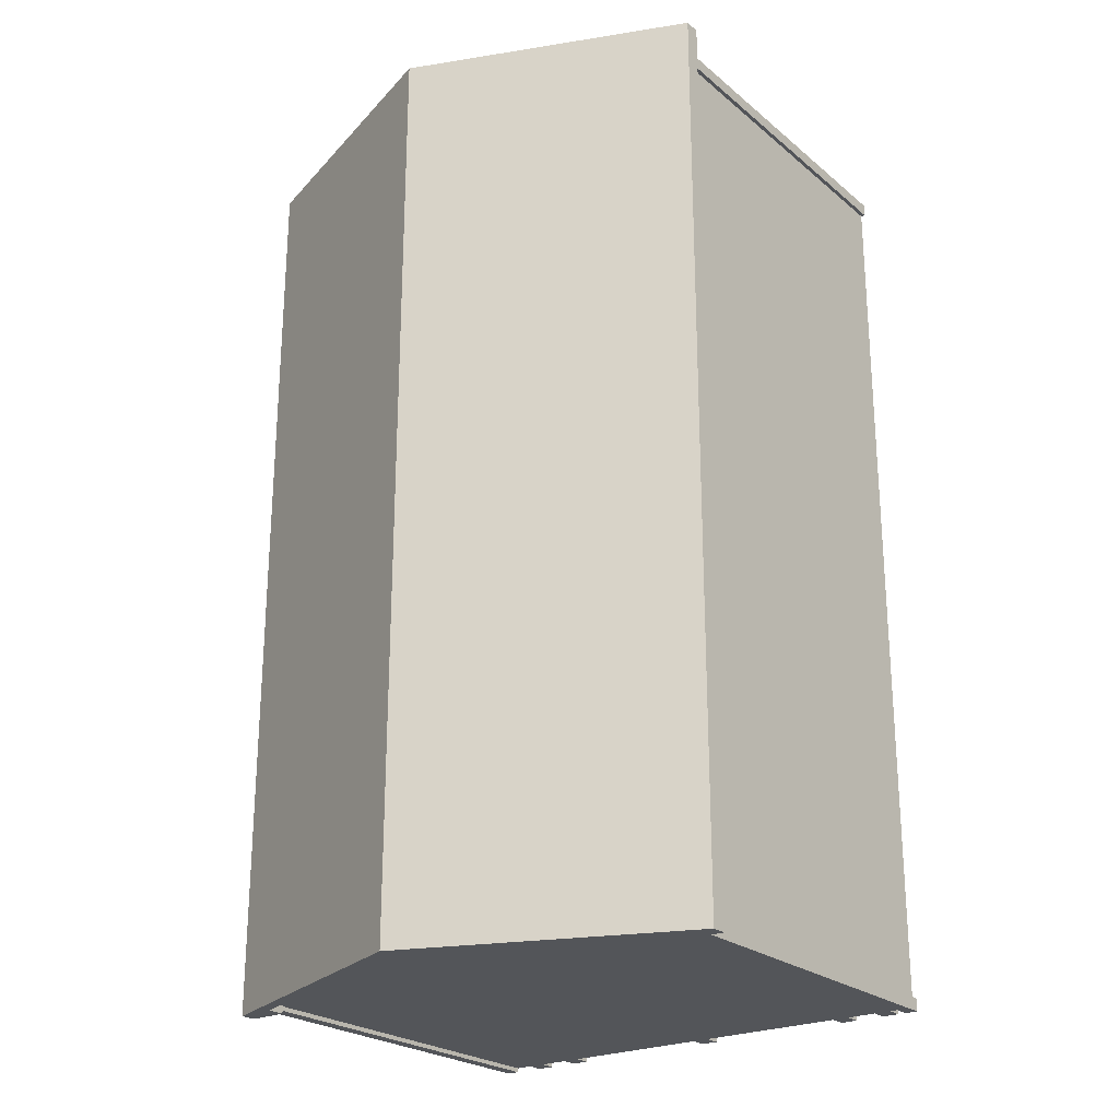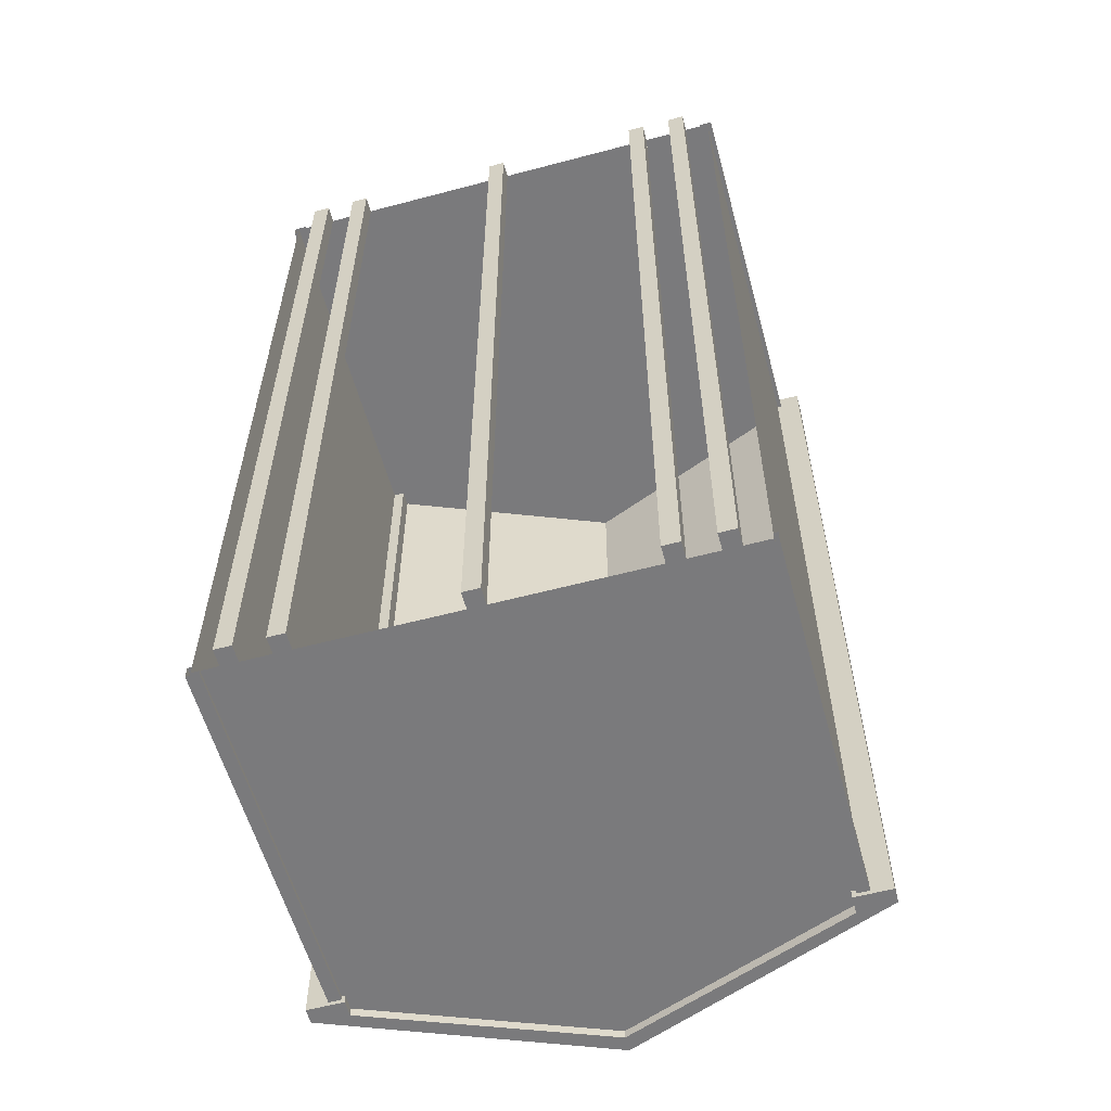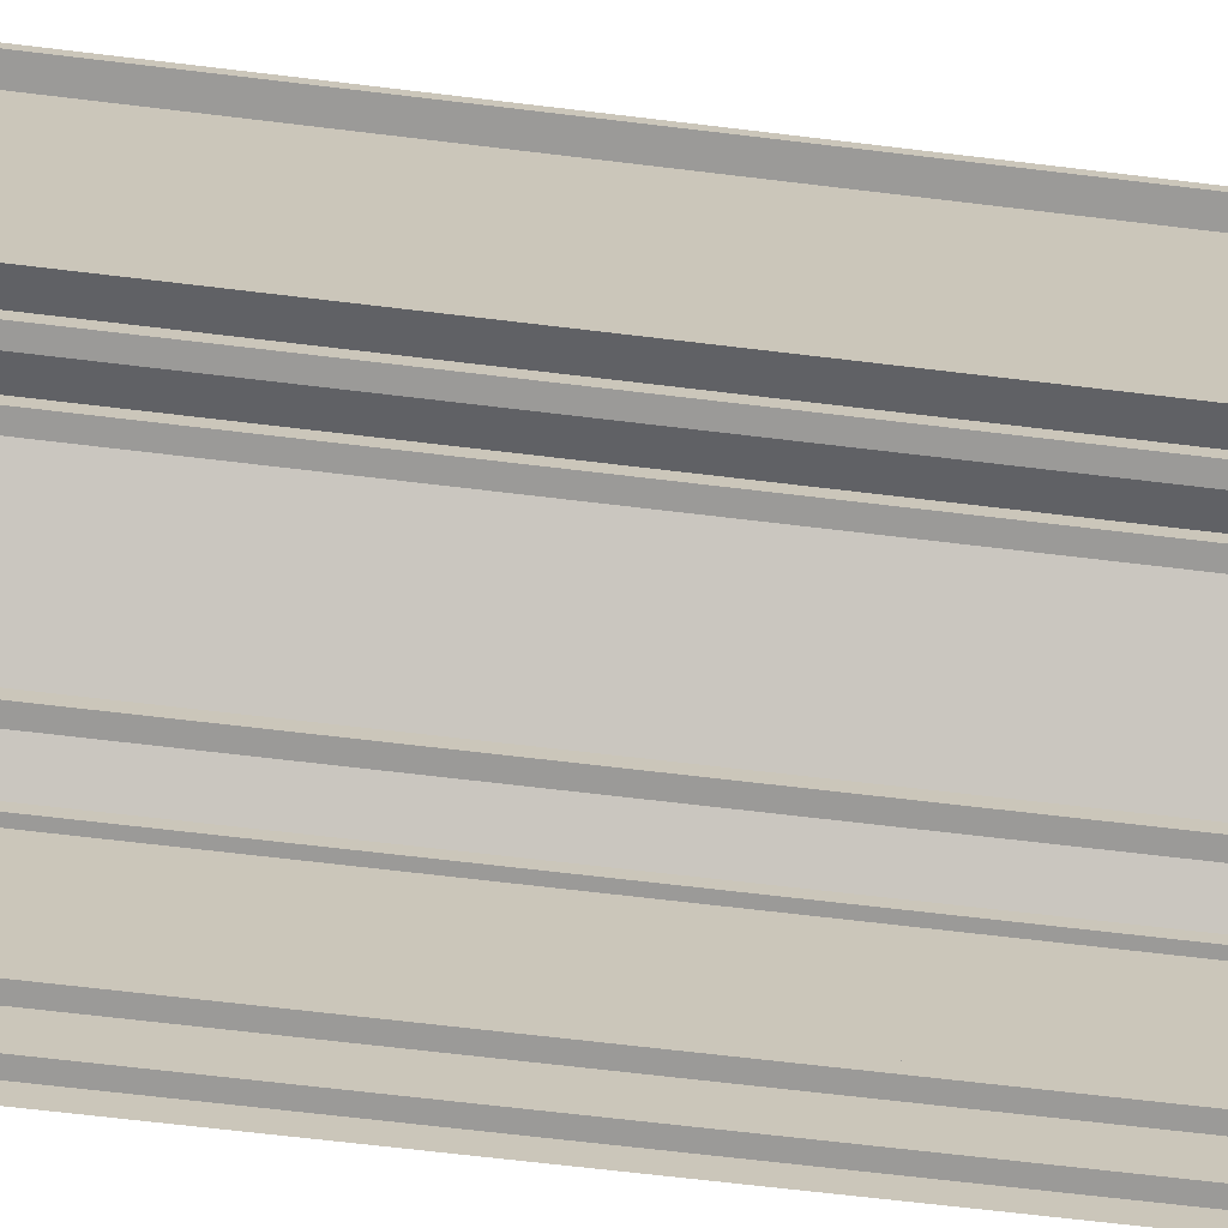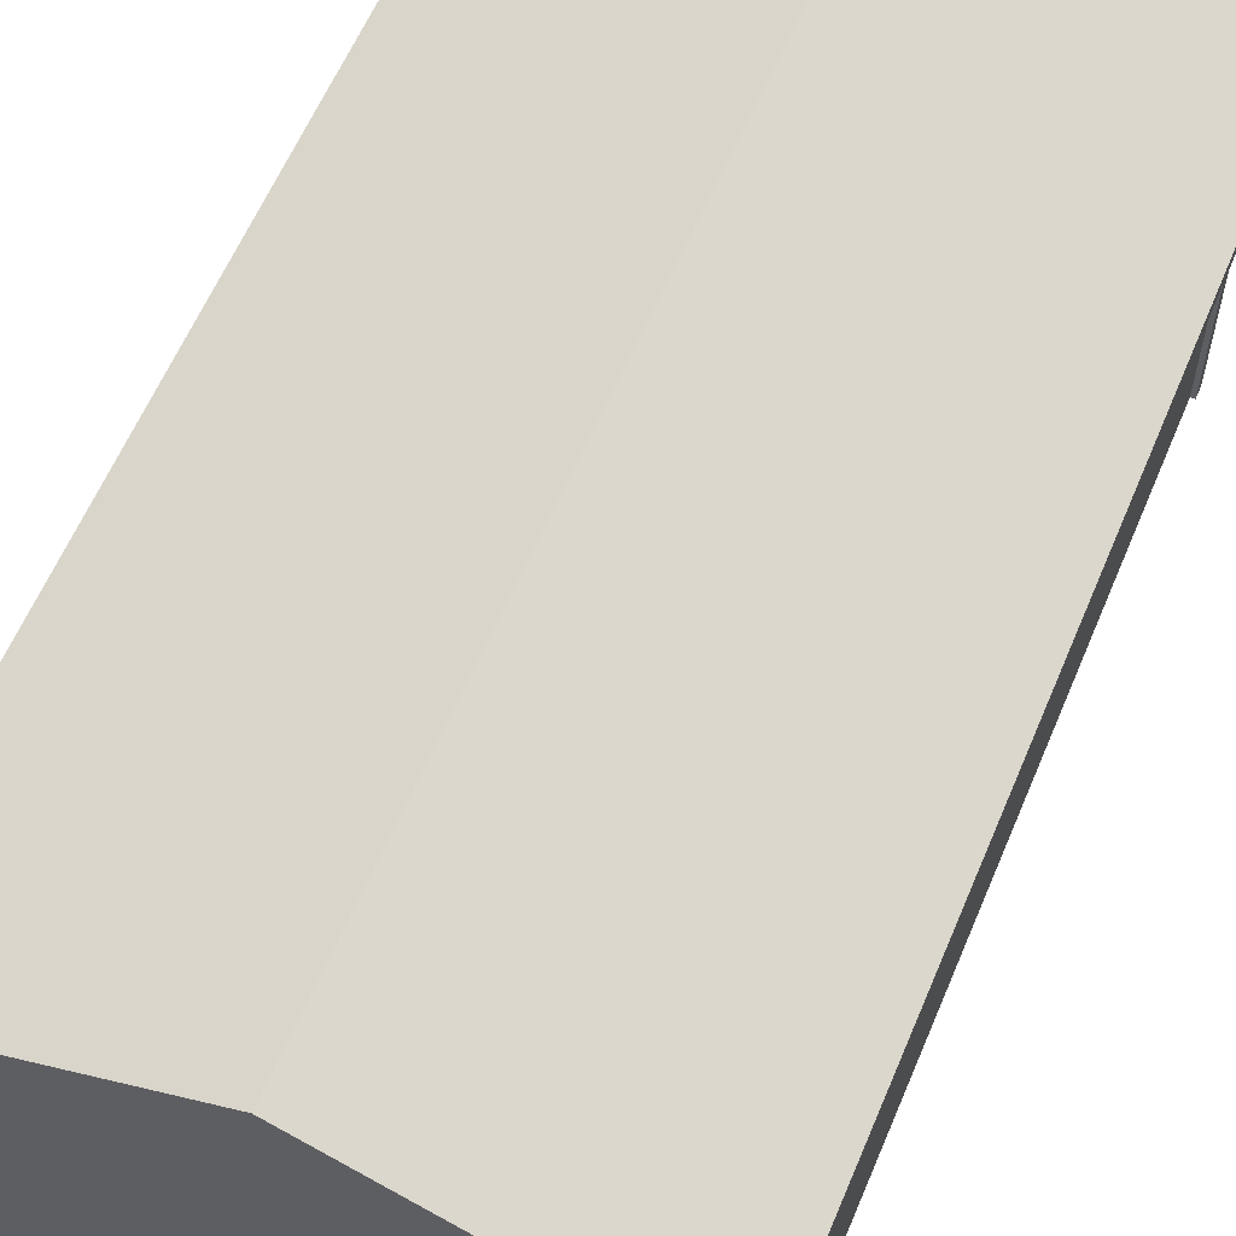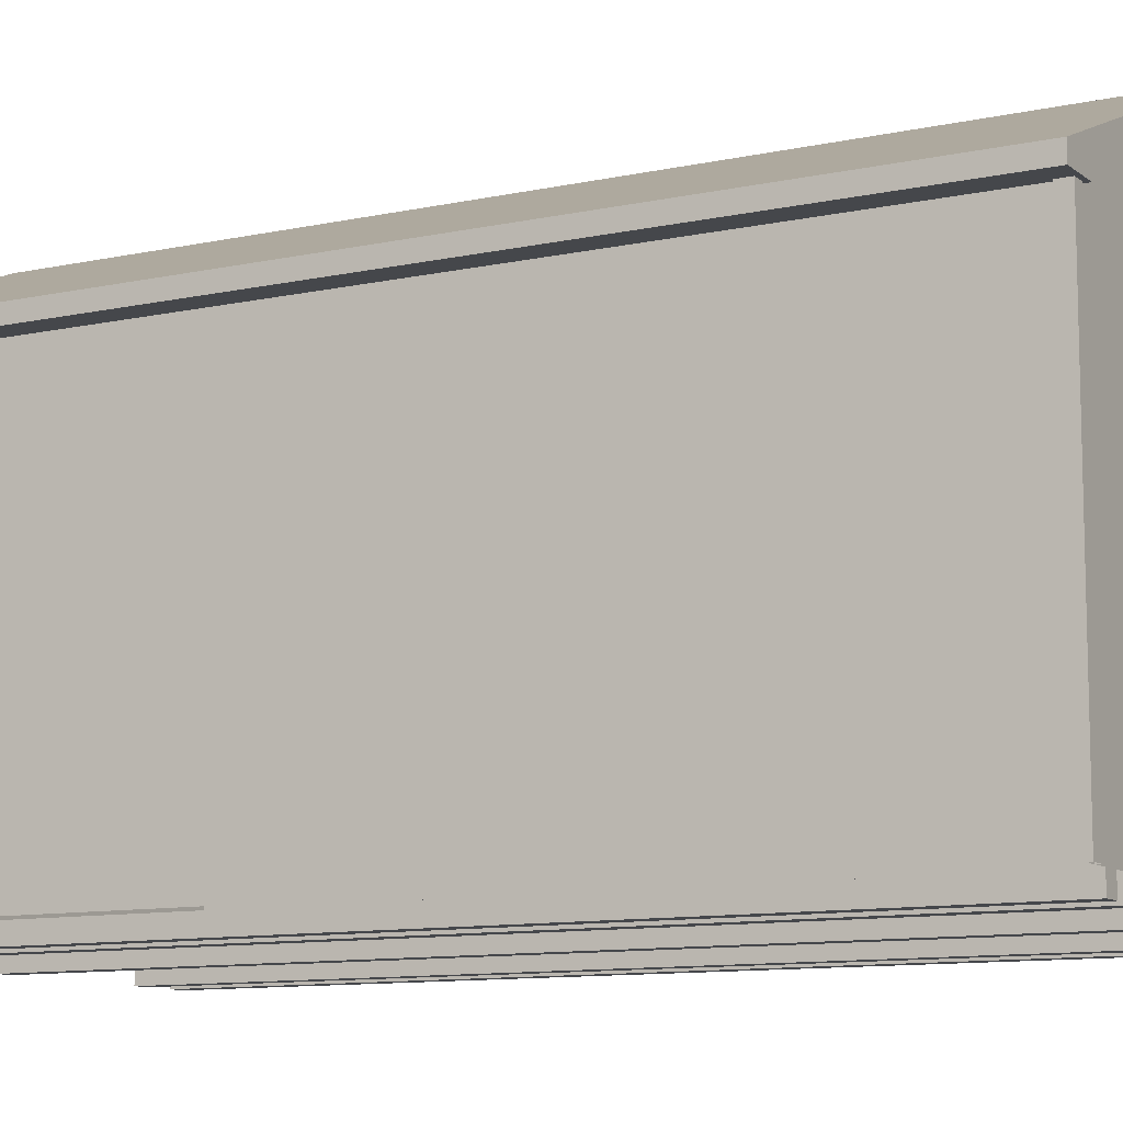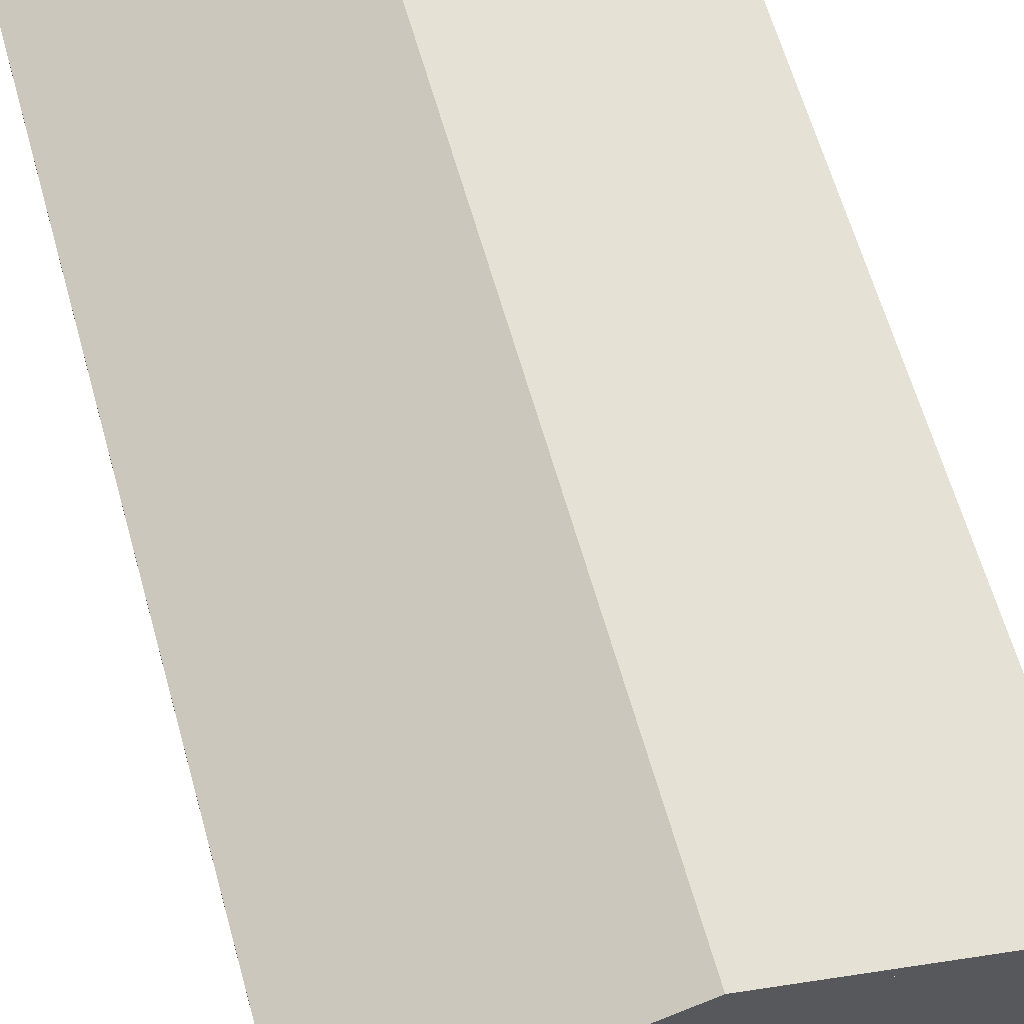
<metadata>
{"format":"obj","ext":"obj","renderer":"f3d","projection":"perspective","resolution":1024,"background":"white","views":[{"elev":-24.2,"azim":-143.1,"up":"+Z"},{"elev":-58.2,"azim":15.3,"up":"+Z"},{"elev":-69.4,"azim":83.2,"up":"+Y"},{"elev":60.1,"azim":-157.3,"up":"+Y"},{"elev":-10.4,"azim":-60.9,"up":"+Y"},{"elev":63.7,"azim":164.2,"up":"+Y"}]}
</metadata>
<code>
o 8 wide A-frame_7ft_10x18.obj
g default
v -1.485 0.1016 -2.743
v 1.485 0.1016 -2.743
v 1.485 2.426 -2.743
v -1.485 2.426 -2.743
v -1.485 0.1016 2.743
v -1.485 2.426 2.743
v 1.485 2.426 2.743
v 1.485 0.1016 2.743
v 1.64 2.356 -2.794
v 1.64 2.451 -2.794
v -1.548e-08 3.116 -2.794
v -1.64 2.451 -2.794
v -1.64 2.356 -2.794
v -1.415 2.356 -2.794
v -1.415 2.456 -2.794
v -1.548e-08 3.016 -2.794
v 1.41 2.466 -2.794
v 1.41 2.356 -2.794
v 1.64 2.356 2.794
v 1.41 2.356 2.794
v 1.41 2.466 2.794
v -1.548e-08 3.016 2.794
v -1.415 2.456 2.794
v -1.415 2.356 2.794
v -1.64 2.356 2.794
v -1.64 2.451 2.794
v -1.548e-08 3.116 2.794
v 1.64 2.451 2.794
v -1.51 0.1016 -2.692
v -1.434 0.1016 -2.769
v -1.51 0.1016 -2.769
v -1.51 2.426 -2.692
v -1.51 2.426 -2.769
v -1.434 2.426 -2.769
v 1.51 0.1016 -2.692
v 1.434 0.1016 -2.769
v 1.51 0.1016 -2.769
v 1.51 2.426 -2.692
v 1.51 2.426 -2.769
v 1.434 2.426 -2.769
v -1.51 0.1016 2.692
v -1.434 0.1016 2.769
v -1.51 0.1016 2.769
v -1.51 2.426 2.692
v -1.51 2.426 2.769
v -1.434 2.426 2.769
v 1.51 0.1016 2.692
v 1.434 0.1016 2.769
v 1.51 0.1016 2.769
v 1.51 2.426 2.692
v 1.51 2.426 2.769
v 1.434 2.426 2.769
v -1.485 0.1016 -2.692
v -1.485 2.426 -2.692
v -1.485 2.426 2.692
v -1.485 0.1016 2.692
v -1.434 2.426 -2.743
v -1.434 0.1016 -2.743
v 1.434 0.1016 -2.743
v 1.434 2.426 -2.743
v 1.485 2.426 -2.692
v 1.485 0.1016 -2.692
v 1.485 0.1016 2.692
v 1.485 2.426 2.692
v -1.434 2.426 2.743
v -1.434 0.1016 2.743
v 1.434 0.1016 2.743
v 1.434 2.426 2.743
v -1.332 0.1016 2.743
v -1.332 0.1016 -2.743
v -1.23 0.1016 -2.743
v -1.23 0.1016 2.743
v -1.332 0 2.743
v -1.23 0 2.743
v -1.23 0 -2.743
v -1.332 0 -2.743
v -1.052 0.1016 2.743
v -1.052 0.1016 -2.743
v -0.9502 0.1016 -2.743
v -0.9502 0.1016 2.743
v -1.052 0 2.743
v -0.9502 0 2.743
v -0.9502 0 -2.743
v -1.052 0 -2.743
v 1.332 0.1016 2.743
v 1.332 0.1016 -2.743
v 1.23 0.1016 -2.743
v 1.23 0.1016 2.743
v 1.332 0 2.743
v 1.23 0 2.743
v 1.23 0 -2.743
v 1.332 0 -2.743
v 1.052 0.1016 2.743
v 1.052 0.1016 -2.743
v 0.9502 0.1016 -2.743
v 0.9502 0.1016 2.743
v 1.052 0 2.743
v 0.9502 0 2.743
v 0.9502 0 -2.743
v 1.052 0 -2.743
v -0.0508 0.1016 2.743
v -0.0508 0.1016 -2.743
v 0.0508 0.1016 -2.743
v 0.0508 0.1016 2.743
v -0.0508 0 2.743
v 0.0508 0 2.743
v 0.0508 0 -2.743
v -0.0508 0 -2.743
v -1.332 0.1016 -2.743
v -1.23 0.1016 -2.743
v -1.23 0 -2.743
v -1.332 0 -2.743
v -1.052 0.1016 -2.743
v -0.9502 0.1016 -2.743
v -0.9502 0 -2.743
v -1.052 0 -2.743
v 1.332 0.1016 -2.743
v 1.23 0.1016 -2.743
v 1.23 0 -2.743
v 1.332 0 -2.743
v 1.052 0.1016 -2.743
v 0.9502 0.1016 -2.743
v 0.9502 0 -2.743
v 1.052 0 -2.743
v -0.0508 0.1016 -2.743
v 0.0508 0.1016 -2.743
v 0.0508 0 -2.743
v -0.0508 0 -2.743
v -1.332 0.1016 2.743
v -1.23 0.1016 2.743
v -1.332 0 2.743
v -1.23 0 2.743
v -1.052 0.1016 2.743
v -0.9502 0.1016 2.743
v -1.052 0 2.743
v -0.9502 0 2.743
v 1.332 0.1016 2.743
v 1.23 0.1016 2.743
v 1.332 0 2.743
v 1.23 0 2.743
v 1.052 0.1016 2.743
v 0.9502 0.1016 2.743
v 1.052 0 2.743
v 0.9502 0 2.743
v -0.0508 0.1016 2.743
v 0.0508 0.1016 2.743
v -0.0508 0 2.743
v 0.0508 0 2.743
v -1.485 0.1016 2.743
v -1.485 2.426 2.743
v 1.485 2.426 2.743
v 1.485 0.1016 2.743
v 1.64 2.356 2.794
v 1.41 2.356 2.794
v 1.41 2.466 2.794
v -1.548e-08 3.016 2.794
v -1.415 2.456 2.794
v -1.415 2.356 2.794
v -1.64 2.356 2.794
v -1.64 2.451 2.794
v -1.548e-08 3.116 2.794
v 1.64 2.451 2.794
v -1.548e-08 3.016 2.743
v -5.801e-10 0.1016 2.743
v -1.485 0.1016 -2.743
v 1.485 0.1016 -2.743
v 1.485 2.426 -2.743
v -1.485 2.426 -2.743
v 1.64 2.356 -2.794
v 1.64 2.451 -2.794
v -1.548e-08 3.116 -2.794
v -1.64 2.451 -2.794
v -1.64 2.356 -2.794
v -1.415 2.356 -2.794
v -1.415 2.456 -2.794
v -1.548e-08 3.016 -2.794
v 1.41 2.466 -2.794
v 1.41 2.356 -2.794
v -1.548e-08 3.016 -2.743
v -5.801e-10 0.1016 -2.743
v -1.548e-08 3.116 -2.794
v -1.64 2.451 -2.794
v -1.64 2.451 2.794
v -1.548e-08 3.116 2.794
g Shed
f 6 4 5
f 4 1 5
f 2 7 8
f 3 7 2
g Floor
f 109 110 111
f 112 109 111
f 113 114 115
f 116 113 115
f 118 120 119
f 118 117 120
f 122 124 123
f 122 121 124
f 125 126 127
f 125 127 128
f 69 70 76
f 69 76 73
f 71 70 69
f 71 69 72
f 71 72 74
f 75 71 74
f 73 75 74
f 76 75 73
f 77 78 84
f 77 84 81
f 79 77 80
f 79 78 77
f 79 80 82
f 83 79 82
f 84 83 81
f 81 83 82
f 101 102 108
f 101 108 105
f 103 102 101
f 104 103 101
f 103 104 106
f 107 103 106
f 107 106 105
f 108 107 105
f 96 99 98
f 96 95 99
f 93 94 96
f 94 95 96
f 100 94 97
f 94 93 97
f 99 100 98
f 100 97 98
f 88 91 90
f 88 87 91
f 86 87 88
f 85 86 88
f 92 86 89
f 86 85 89
f 91 92 90
f 92 89 90
f 130 129 131
f 130 131 132
f 134 133 135
f 134 135 136
f 139 137 140
f 137 138 140
f 143 141 144
f 141 142 144
f 146 145 147
f 148 146 147
g Shed
f 150 149 164
f 163 150 164
f 152 151 164
f 151 163 164
g Sides
f 157 160 158
f 160 159 158
f 156 161 157
f 157 161 160
f 161 156 155
f 161 155 162
f 153 162 154
f 162 155 154
g Shed
f 179 167 180
f 167 166 180
f 168 179 180
f 165 168 180
g Sides
f 170 169 178
f 177 170 178
f 177 171 170
f 176 171 177
f 171 175 172
f 171 176 175
f 173 172 174
f 172 175 174
g Trim
f 34 57 58
f 30 34 58
f 31 34 30
f 33 34 31
f 33 31 29
f 32 33 29
f 32 29 53
f 54 32 53
f 41 44 56
f 44 55 56
f 45 41 43
f 45 44 41
f 46 43 42
f 46 45 43
f 66 65 42
f 65 46 42
f 52 68 67
f 52 67 48
f 49 52 48
f 51 52 49
f 47 51 49
f 50 51 47
f 50 47 63
f 64 50 63
f 35 38 62
f 38 61 62
f 37 39 35
f 39 38 35
f 40 37 36
f 40 39 37
f 60 36 59
f 60 40 36
g Roof
f 181 182 183
f 184 181 183
g Sides
f 12 13 25
f 26 12 25
f 13 14 24
f 25 13 24
f 15 23 14
f 14 23 24
g Shed
f 16 22 15
f 15 22 23
f 16 17 21
f 22 16 21
g Sides
f 17 18 20
f 21 17 20
f 18 9 19
f 18 19 20
f 10 28 9
f 9 28 19
g Roof
f 11 27 10
f 10 27 28

</code>
